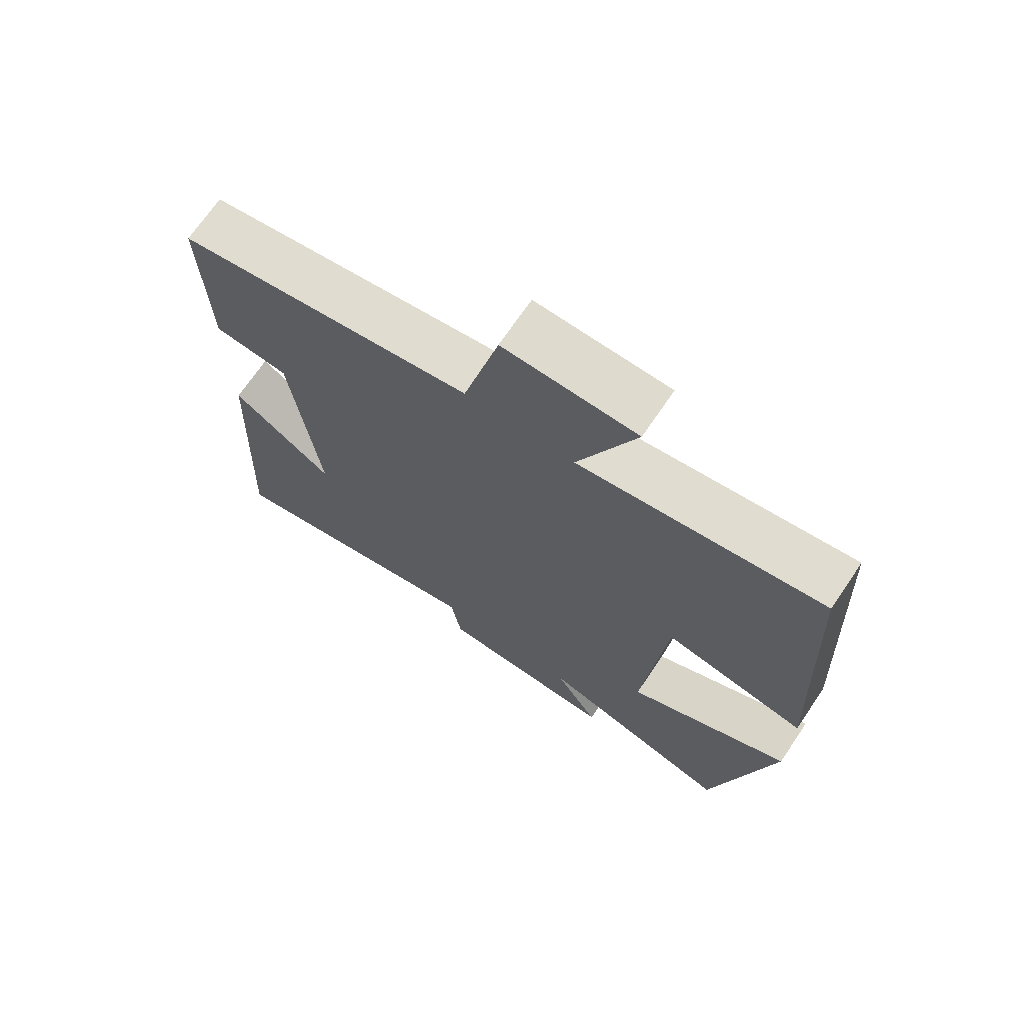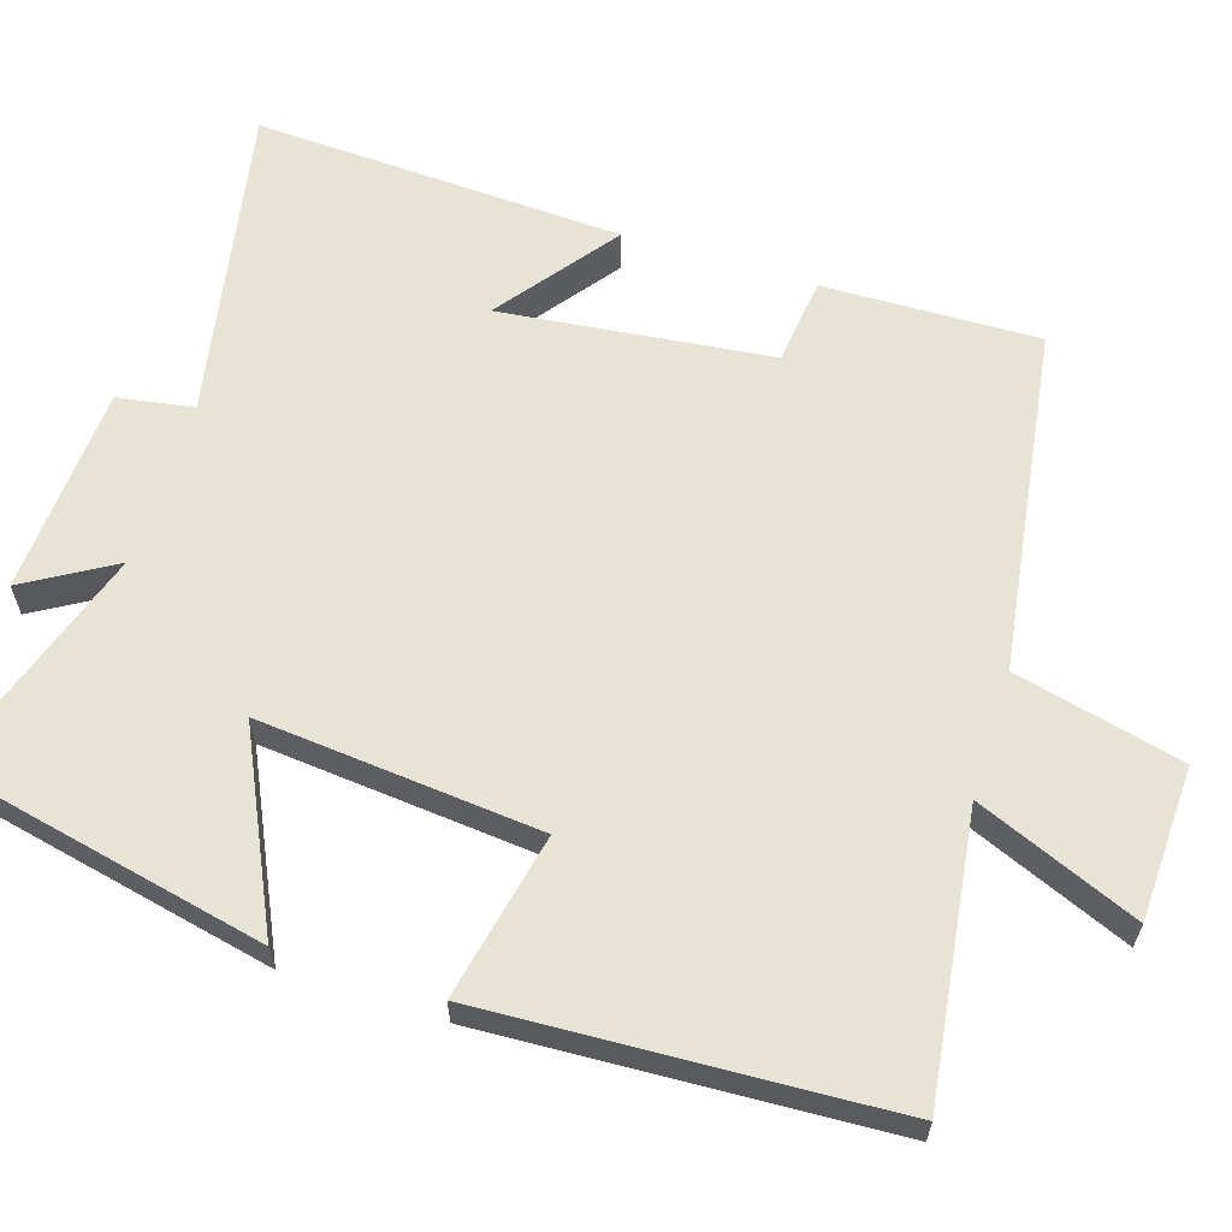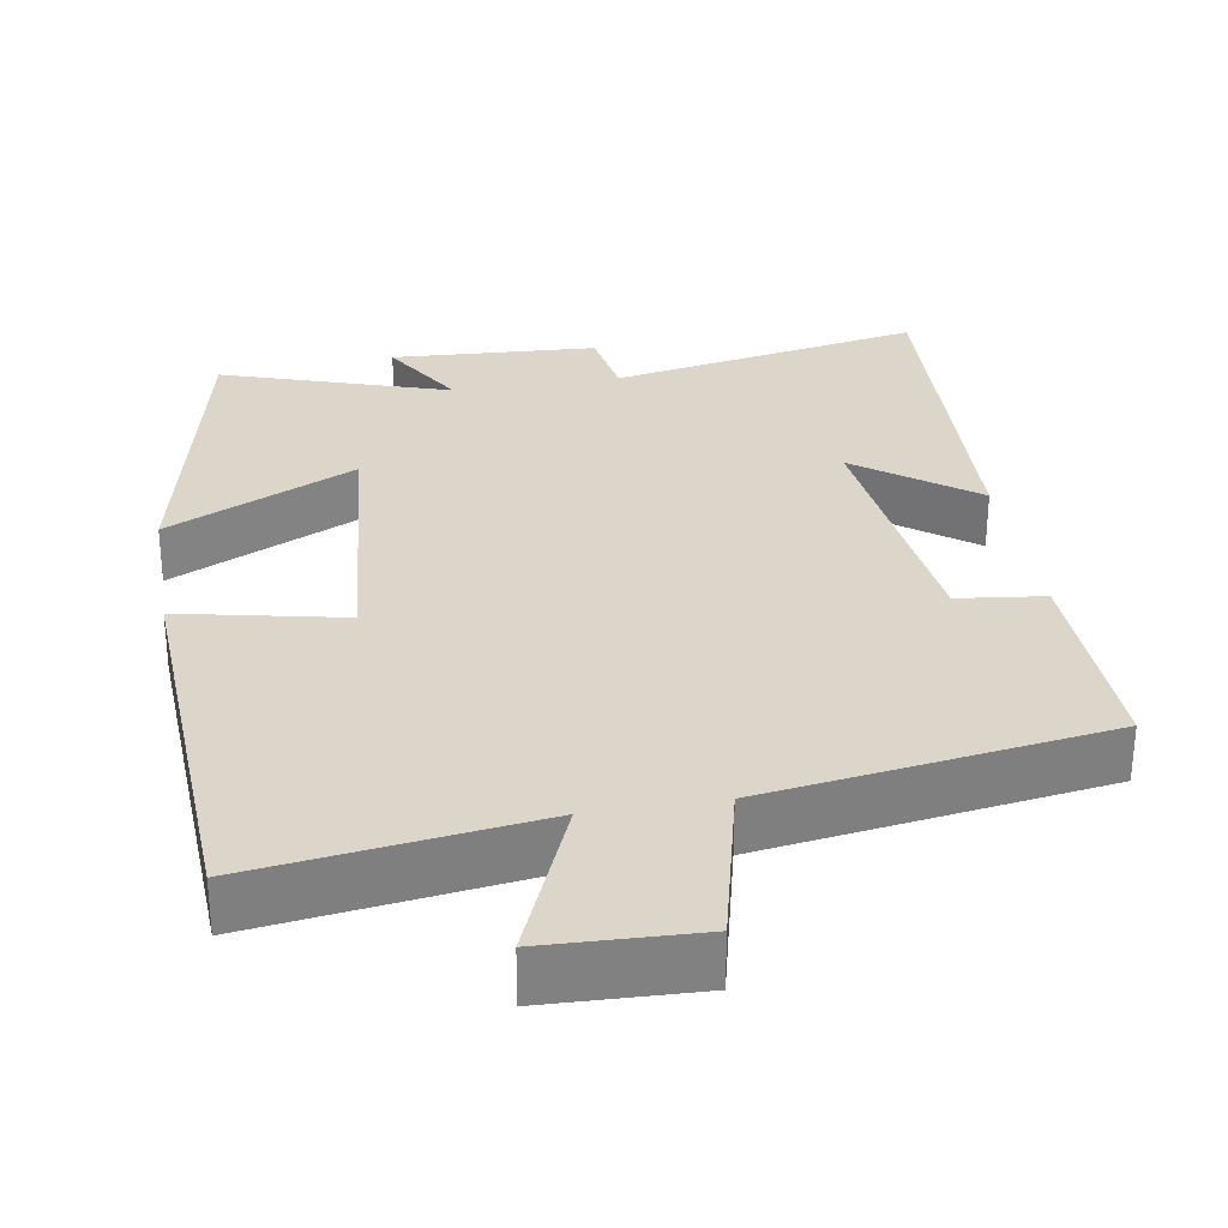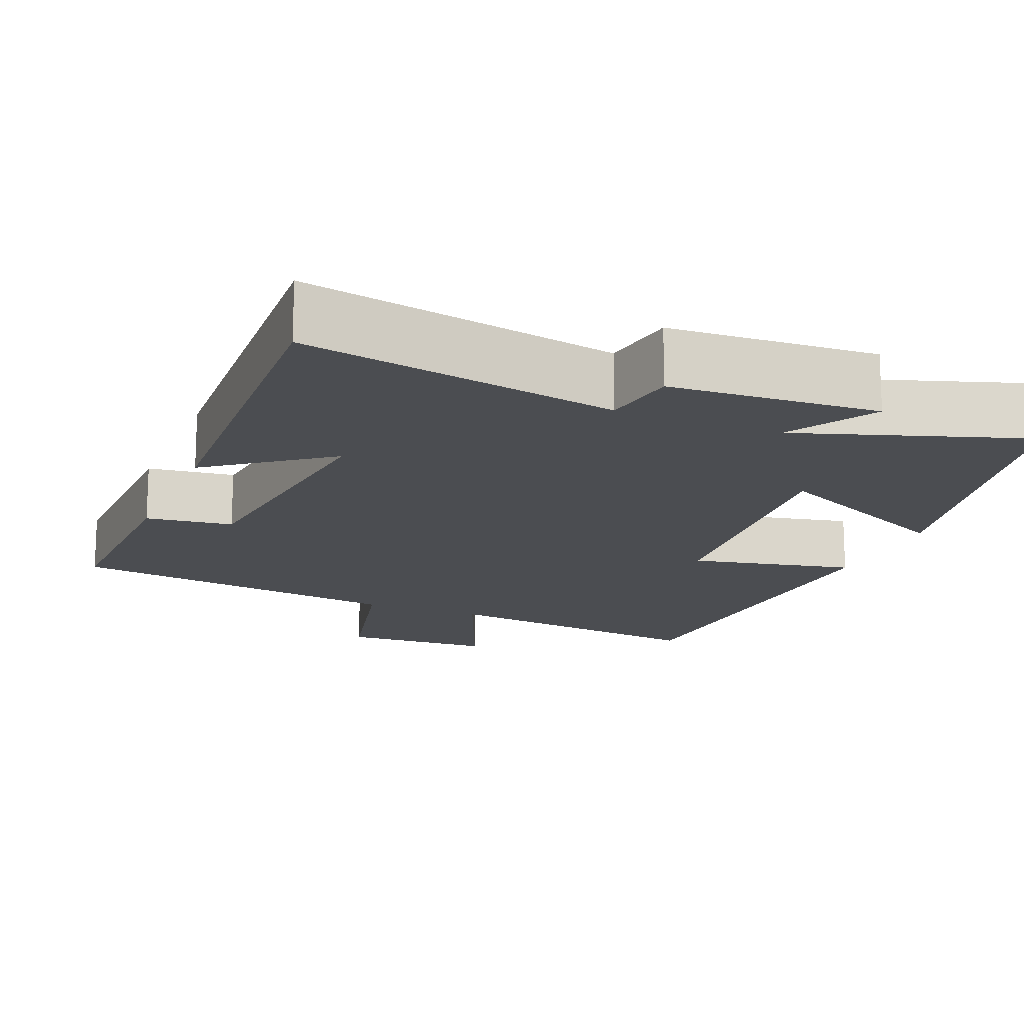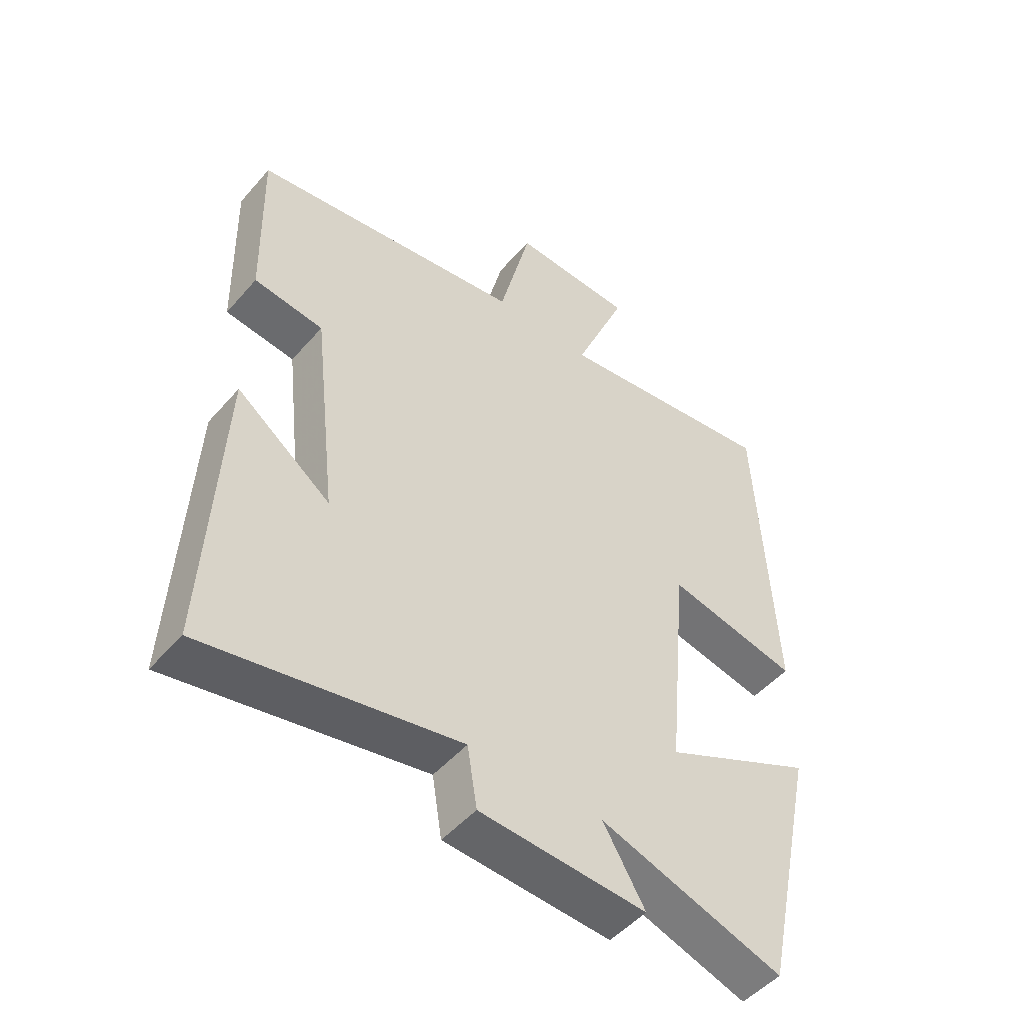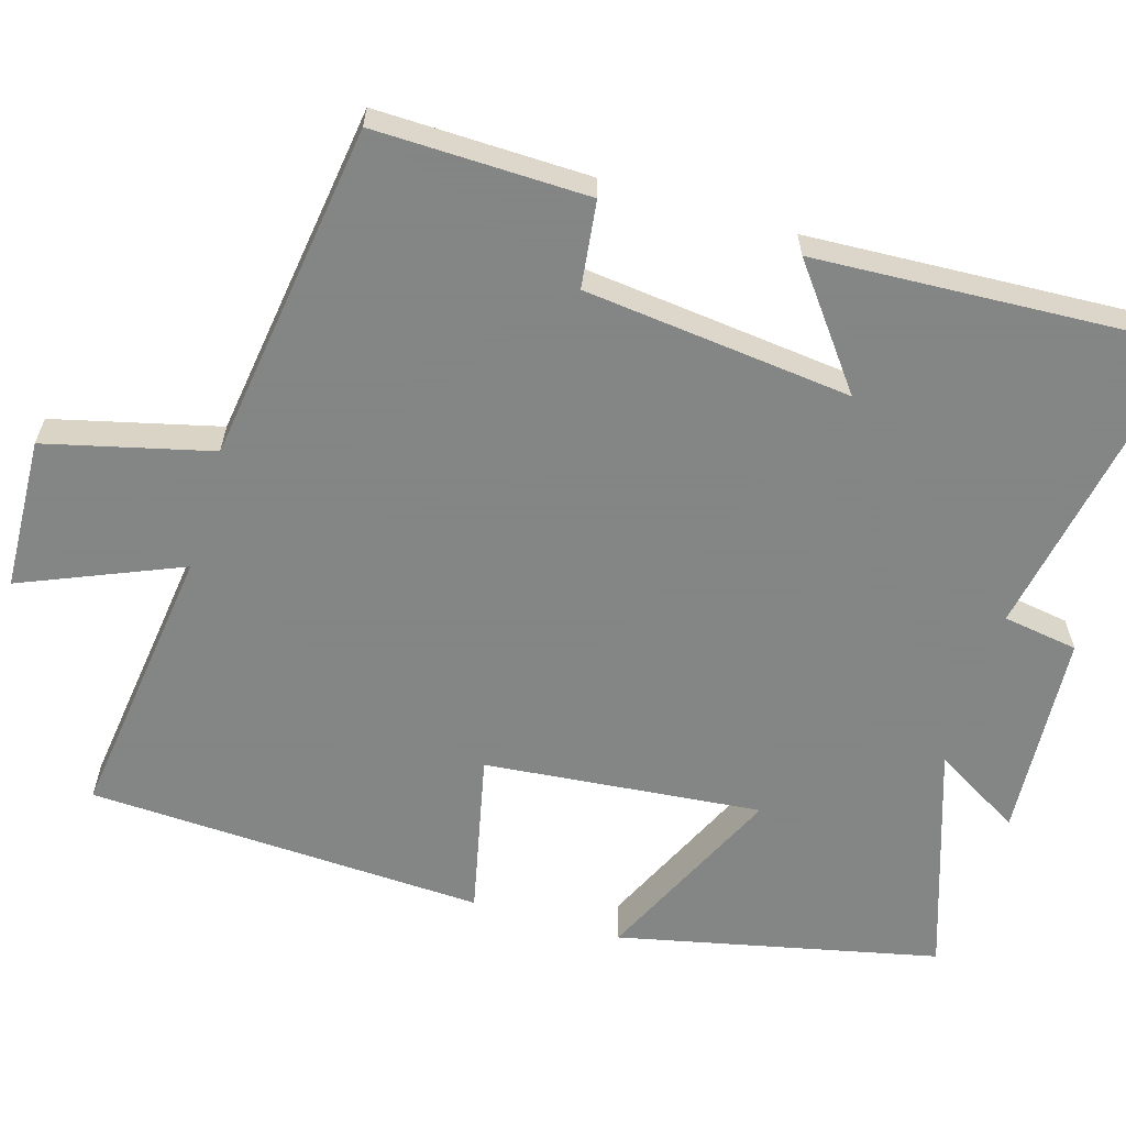
<metadata>
{"format":"obj","ext":"obj","renderer":"f3d","projection":"perspective","resolution":1024,"background":"white","views":[{"elev":70.3,"azim":-145.9,"up":"+Z"},{"elev":62.0,"azim":-72.5,"up":"+Y"},{"elev":30.1,"azim":-9.6,"up":"+Y"},{"elev":-16.0,"azim":157.6,"up":"+Y"},{"elev":-49.7,"azim":140.8,"up":"+Z"},{"elev":-61.6,"azim":73.6,"up":"+Y"}]}
</metadata>
<code>
v 0.507 0.07 0.435
v 0.5 0.07 0.154
v 0.386 0.07 0.14
v 0.346 0.07 -0.212
v 0.5 0.07 -0.096
v 0.523 0.07 -0.578
v 0.111 0.07 -0.5
v 0.095 0.07 -0.599
v -0.177 0.07 -0.615
v -0.109 0.07 -0.5
v -0.409 0.07 -0.599
v -0.5 0.07 -0.177
v -0.251 0.07 -0.295
v -0.285 0.07 0.071
v -0.5 0.07 0.025
v -0.474 0.07 0.549
v -0.106 0.07 0.5
v -0.193 0.07 0.71
v 0.007 0.07 0.718
v 0.06 0.07 0.5
v 0.507 0 0.435
v 0.5 0 0.154
v 0.386 0 0.14
v 0.346 0 -0.212
v 0.5 0 -0.096
v 0.523 0 -0.578
v 0.111 0 -0.5
v 0.095 0 -0.599
v -0.177 0 -0.615
v -0.109 0 -0.5
v -0.409 0 -0.599
v -0.5 0 -0.177
v -0.251 0 -0.295
v -0.285 0 0.071
v -0.5 0 0.025
v -0.474 0 0.549
v -0.106 0 0.5
v -0.193 0 0.71
v 0.007 0 0.718
v 0.06 0 0.5
f 17 18 19 20
f 1 2 3
f 20 1 3
f 17 20 3
f 14 15 16 17
f 17 3 4
f 14 17 4
f 13 14 4
f 10 11 12 13
f 10 13 4
f 7 8 9 10
f 7 10 4
f 4 5 6 7
f 40 39 38 37
f 23 22 21
f 23 21 40
f 23 40 37
f 37 36 35 34
f 24 23 37
f 24 37 34
f 24 34 33
f 33 32 31 30
f 24 33 30
f 30 29 28 27
f 24 30 27
f 27 26 25 24
f 1 21 22 2
f 2 22 23 3
f 3 23 24 4
f 4 24 25 5
f 5 25 26 6
f 6 26 27 7
f 7 27 28 8
f 8 28 29 9
f 9 29 30 10
f 10 30 31 11
f 11 31 32 12
f 12 32 33 13
f 13 33 34 14
f 14 34 35 15
f 15 35 36 16
f 16 36 37 17
f 17 37 38 18
f 18 38 39 19
f 19 39 40 20
f 20 40 21 1

</code>
